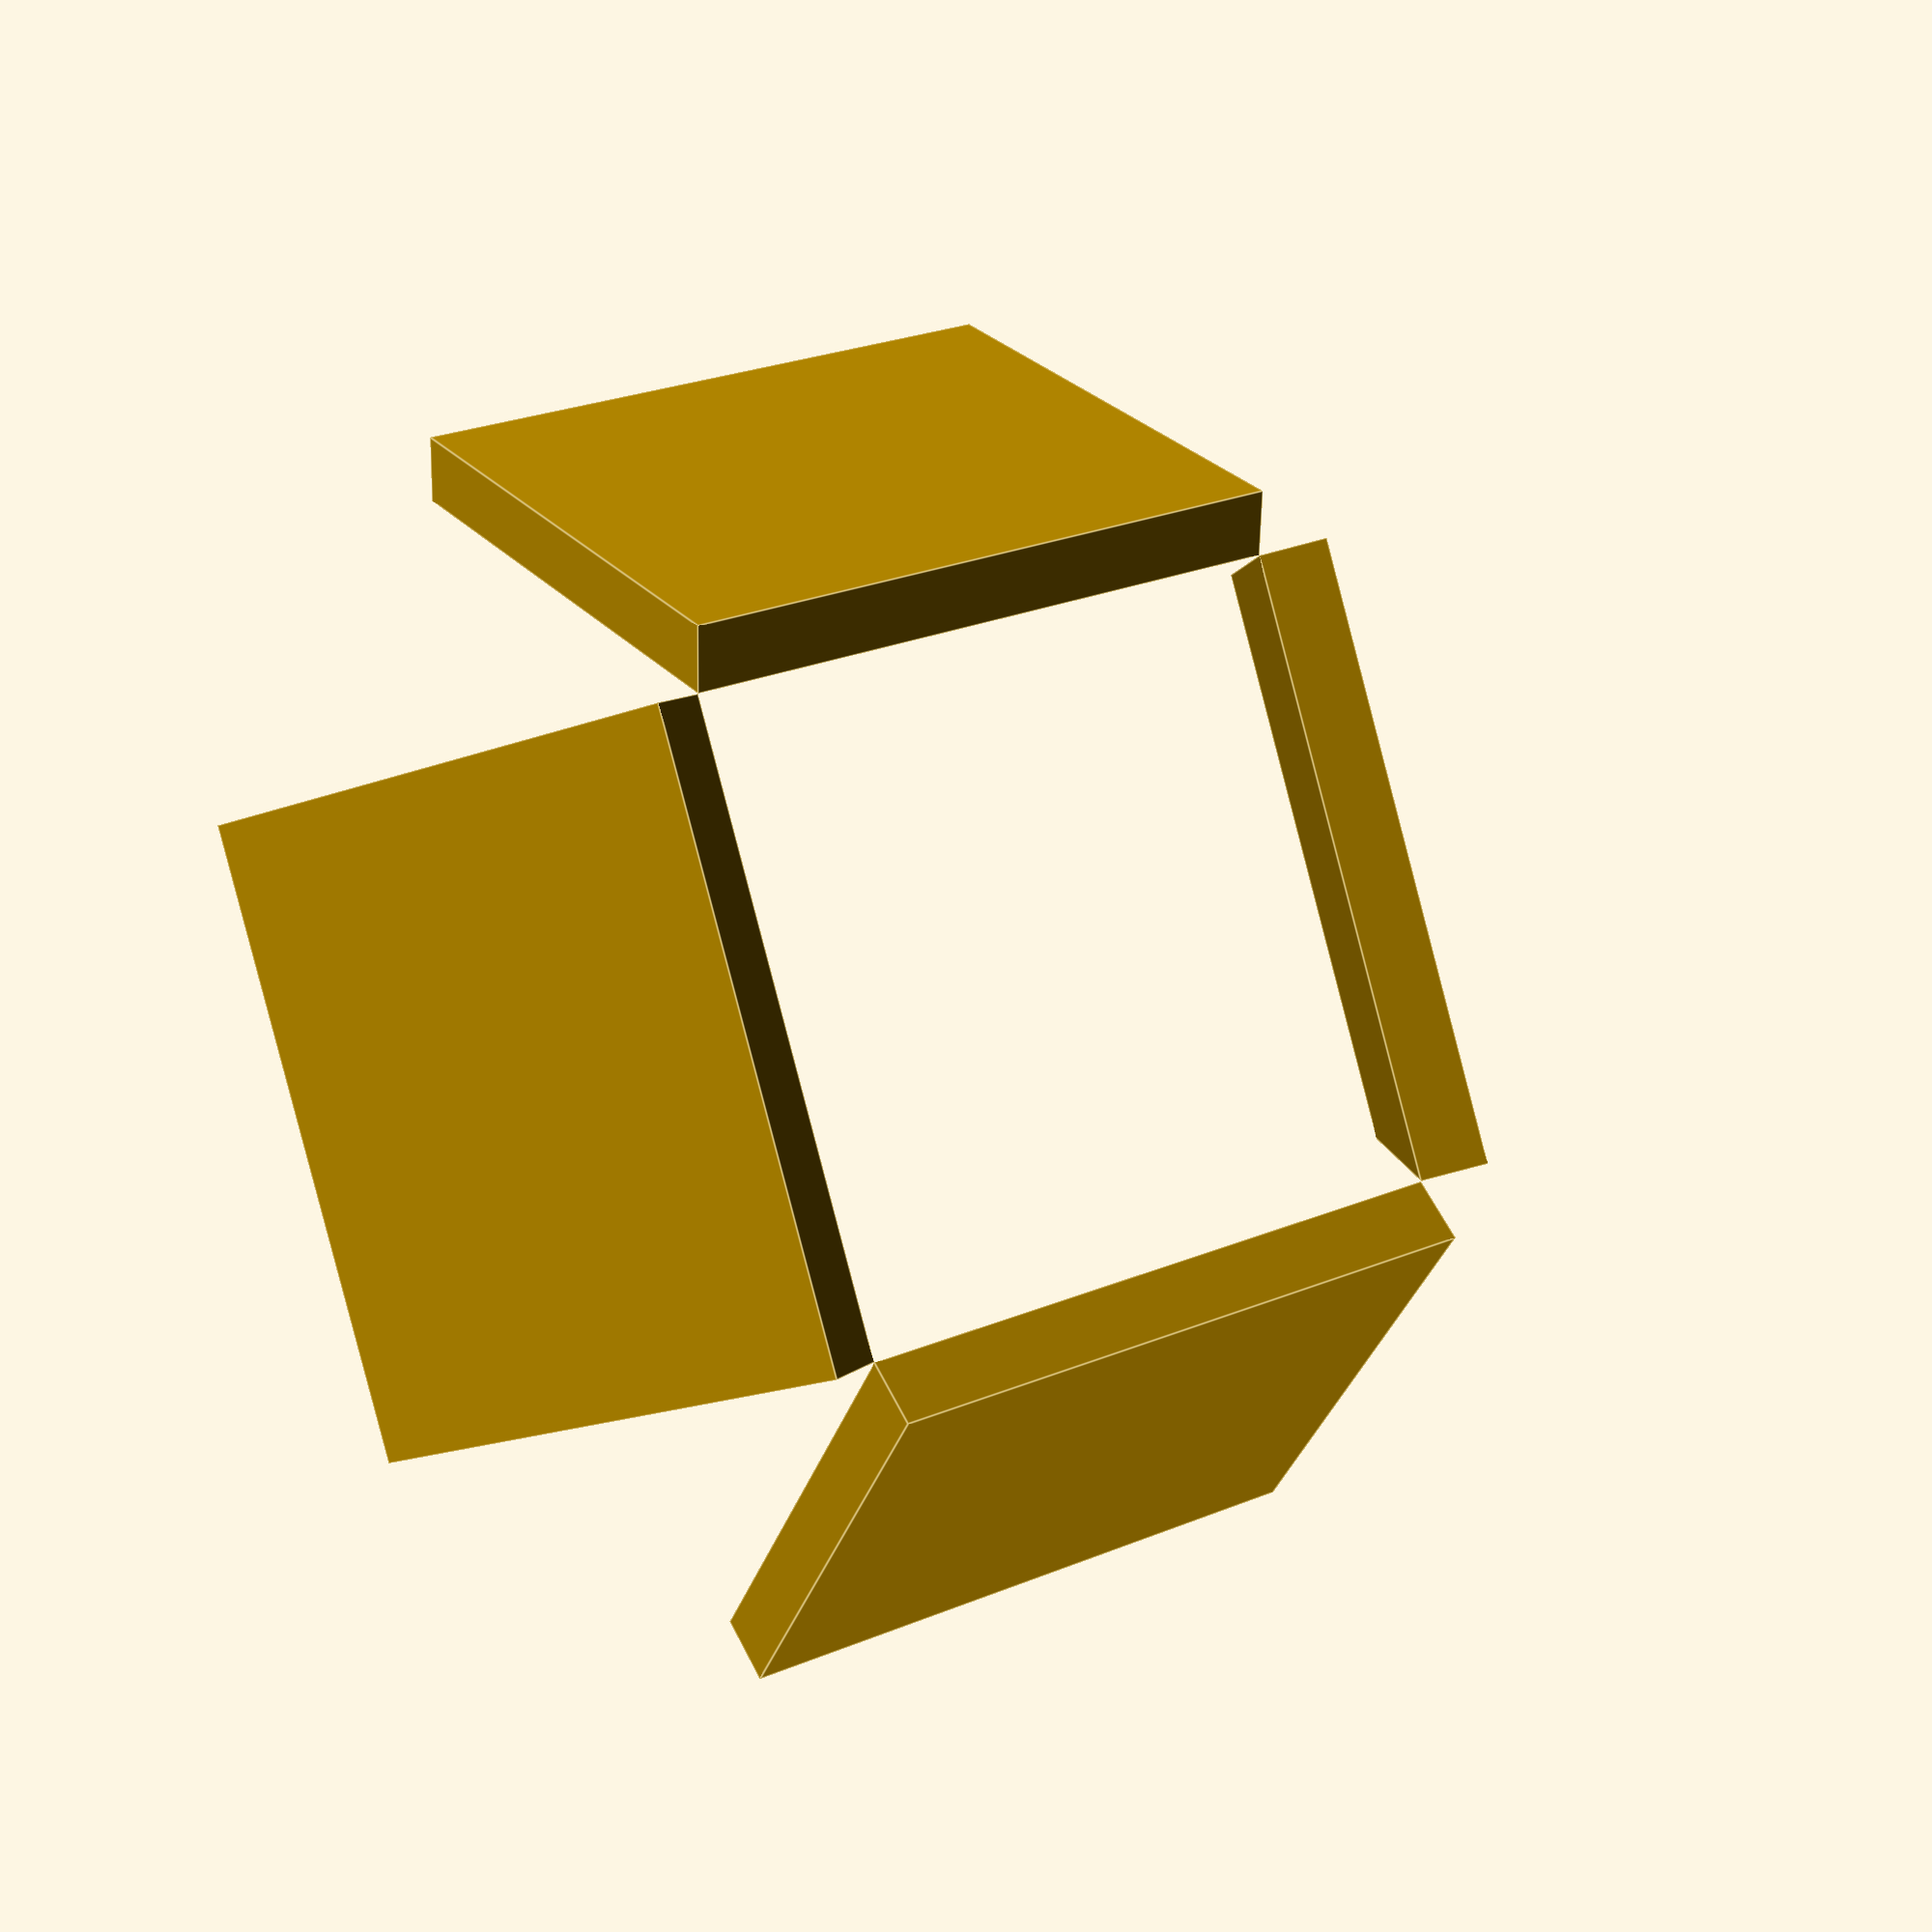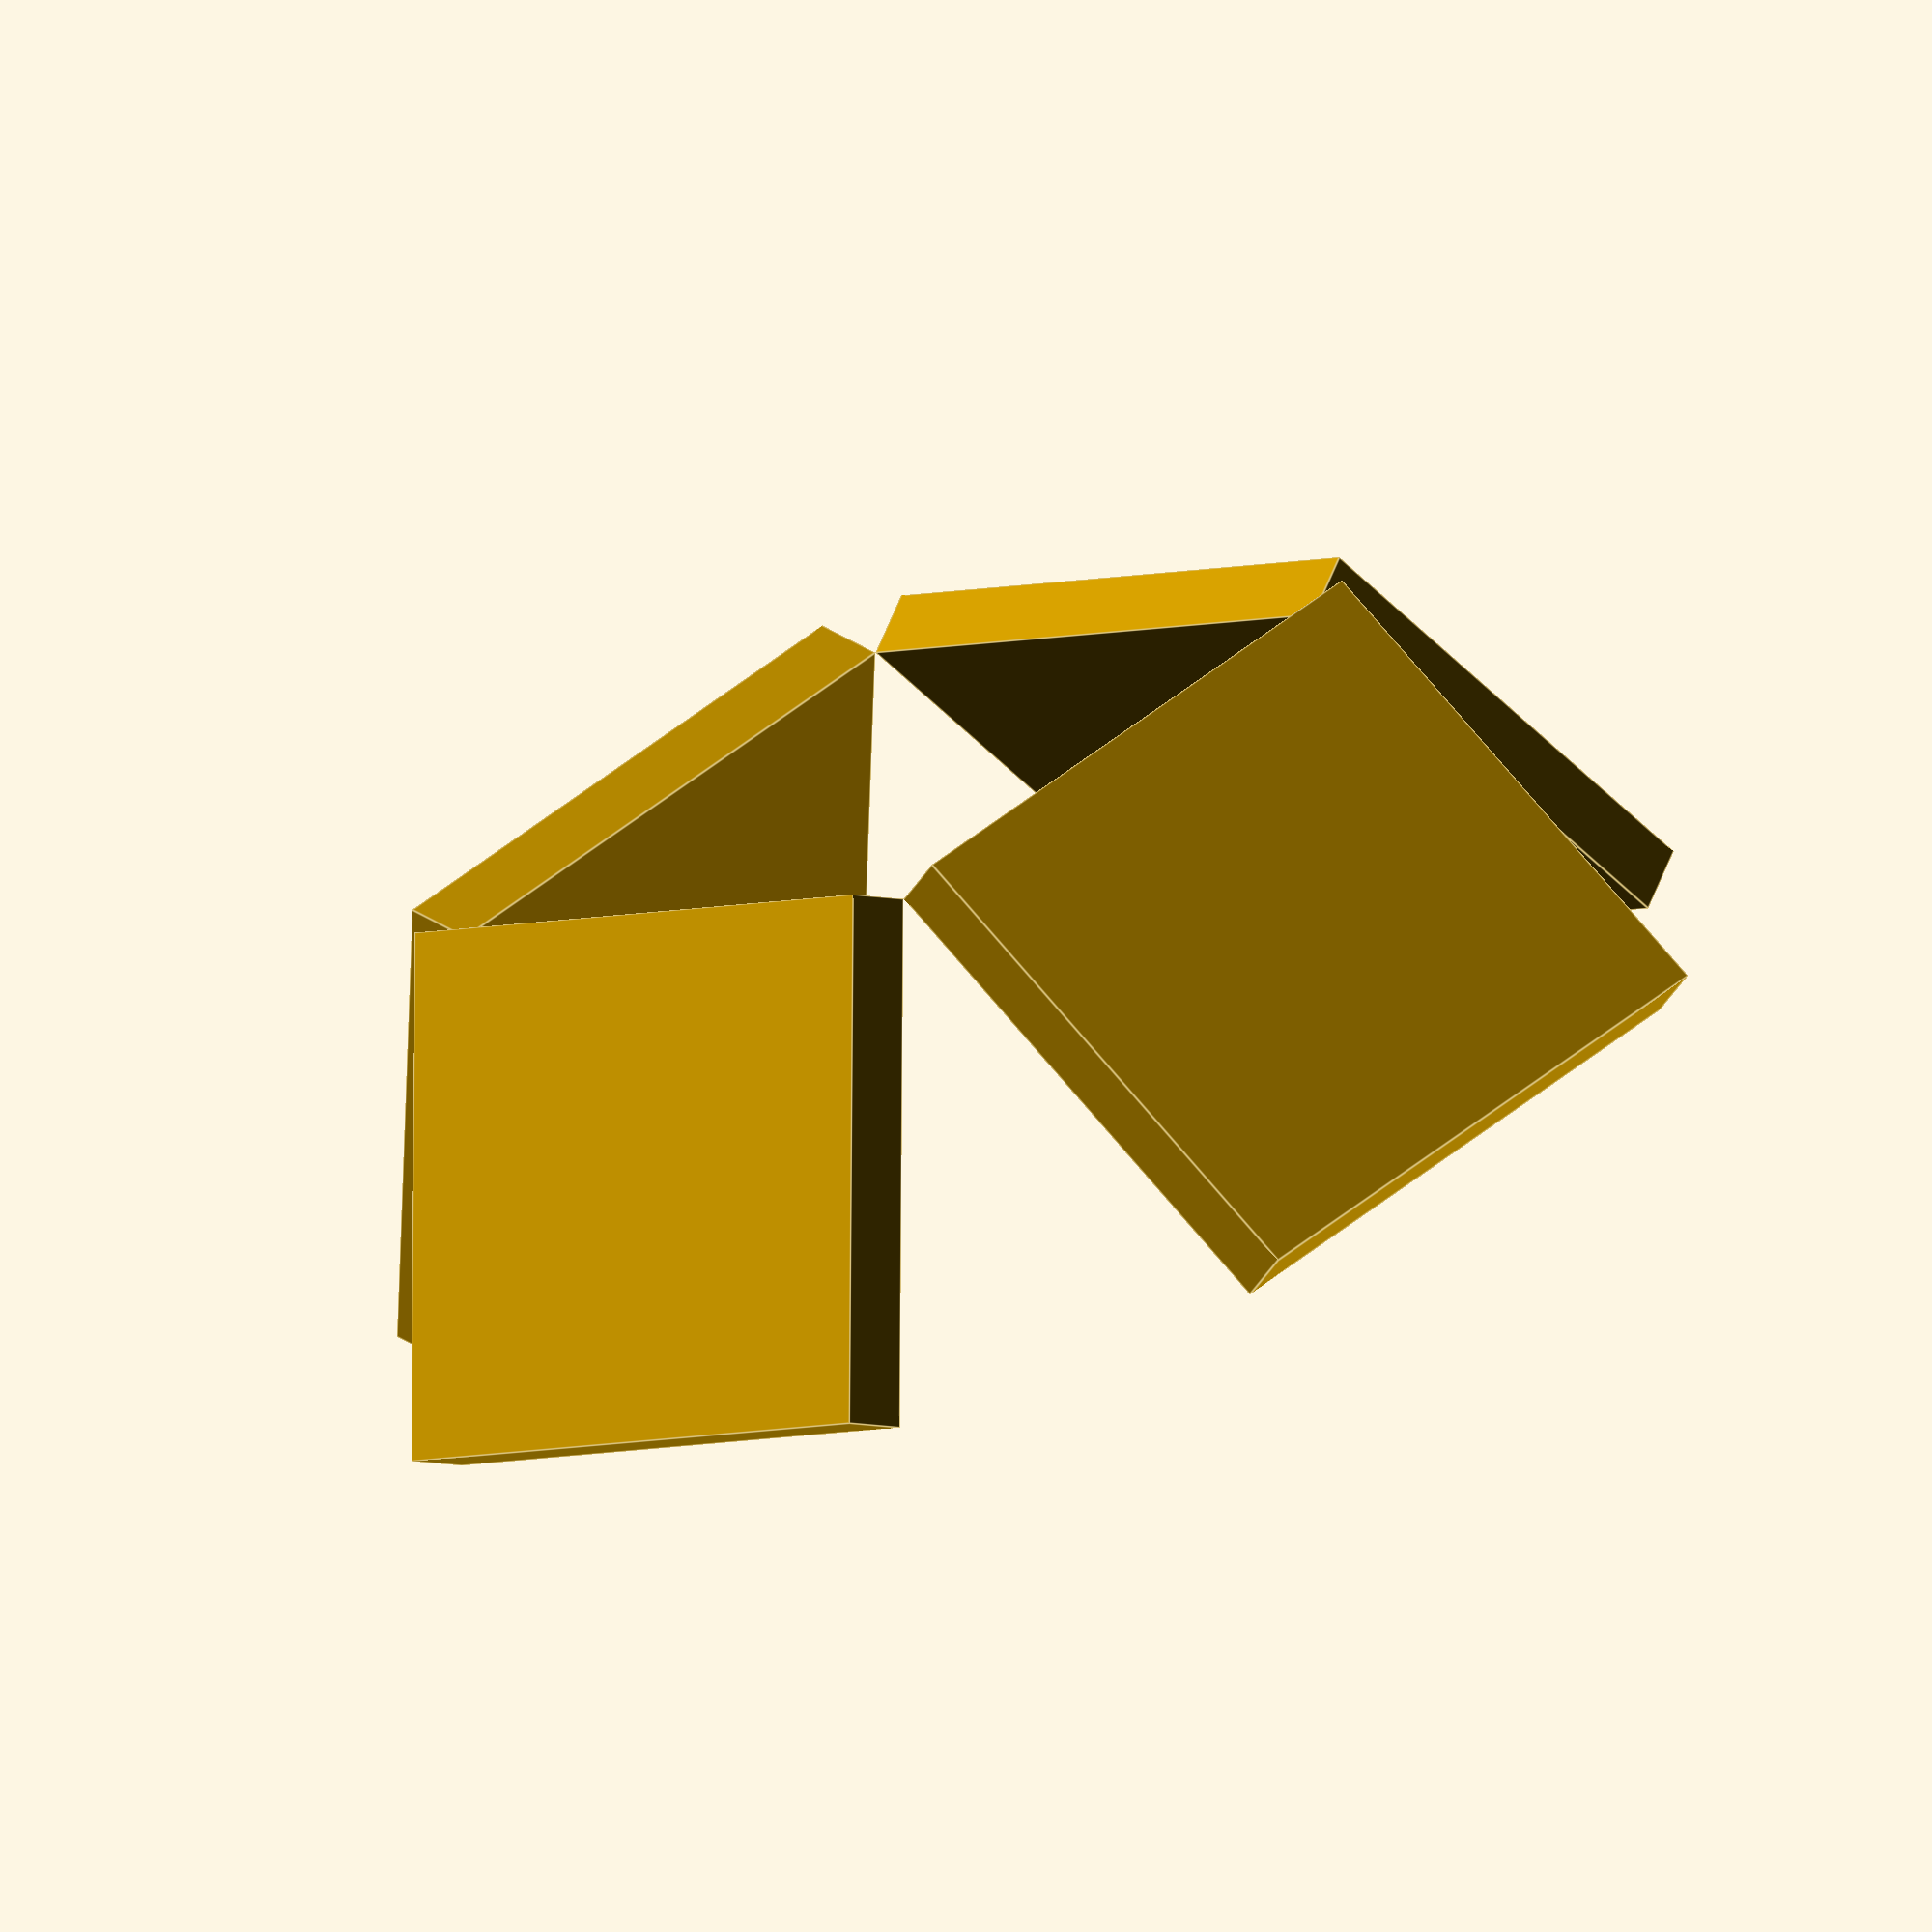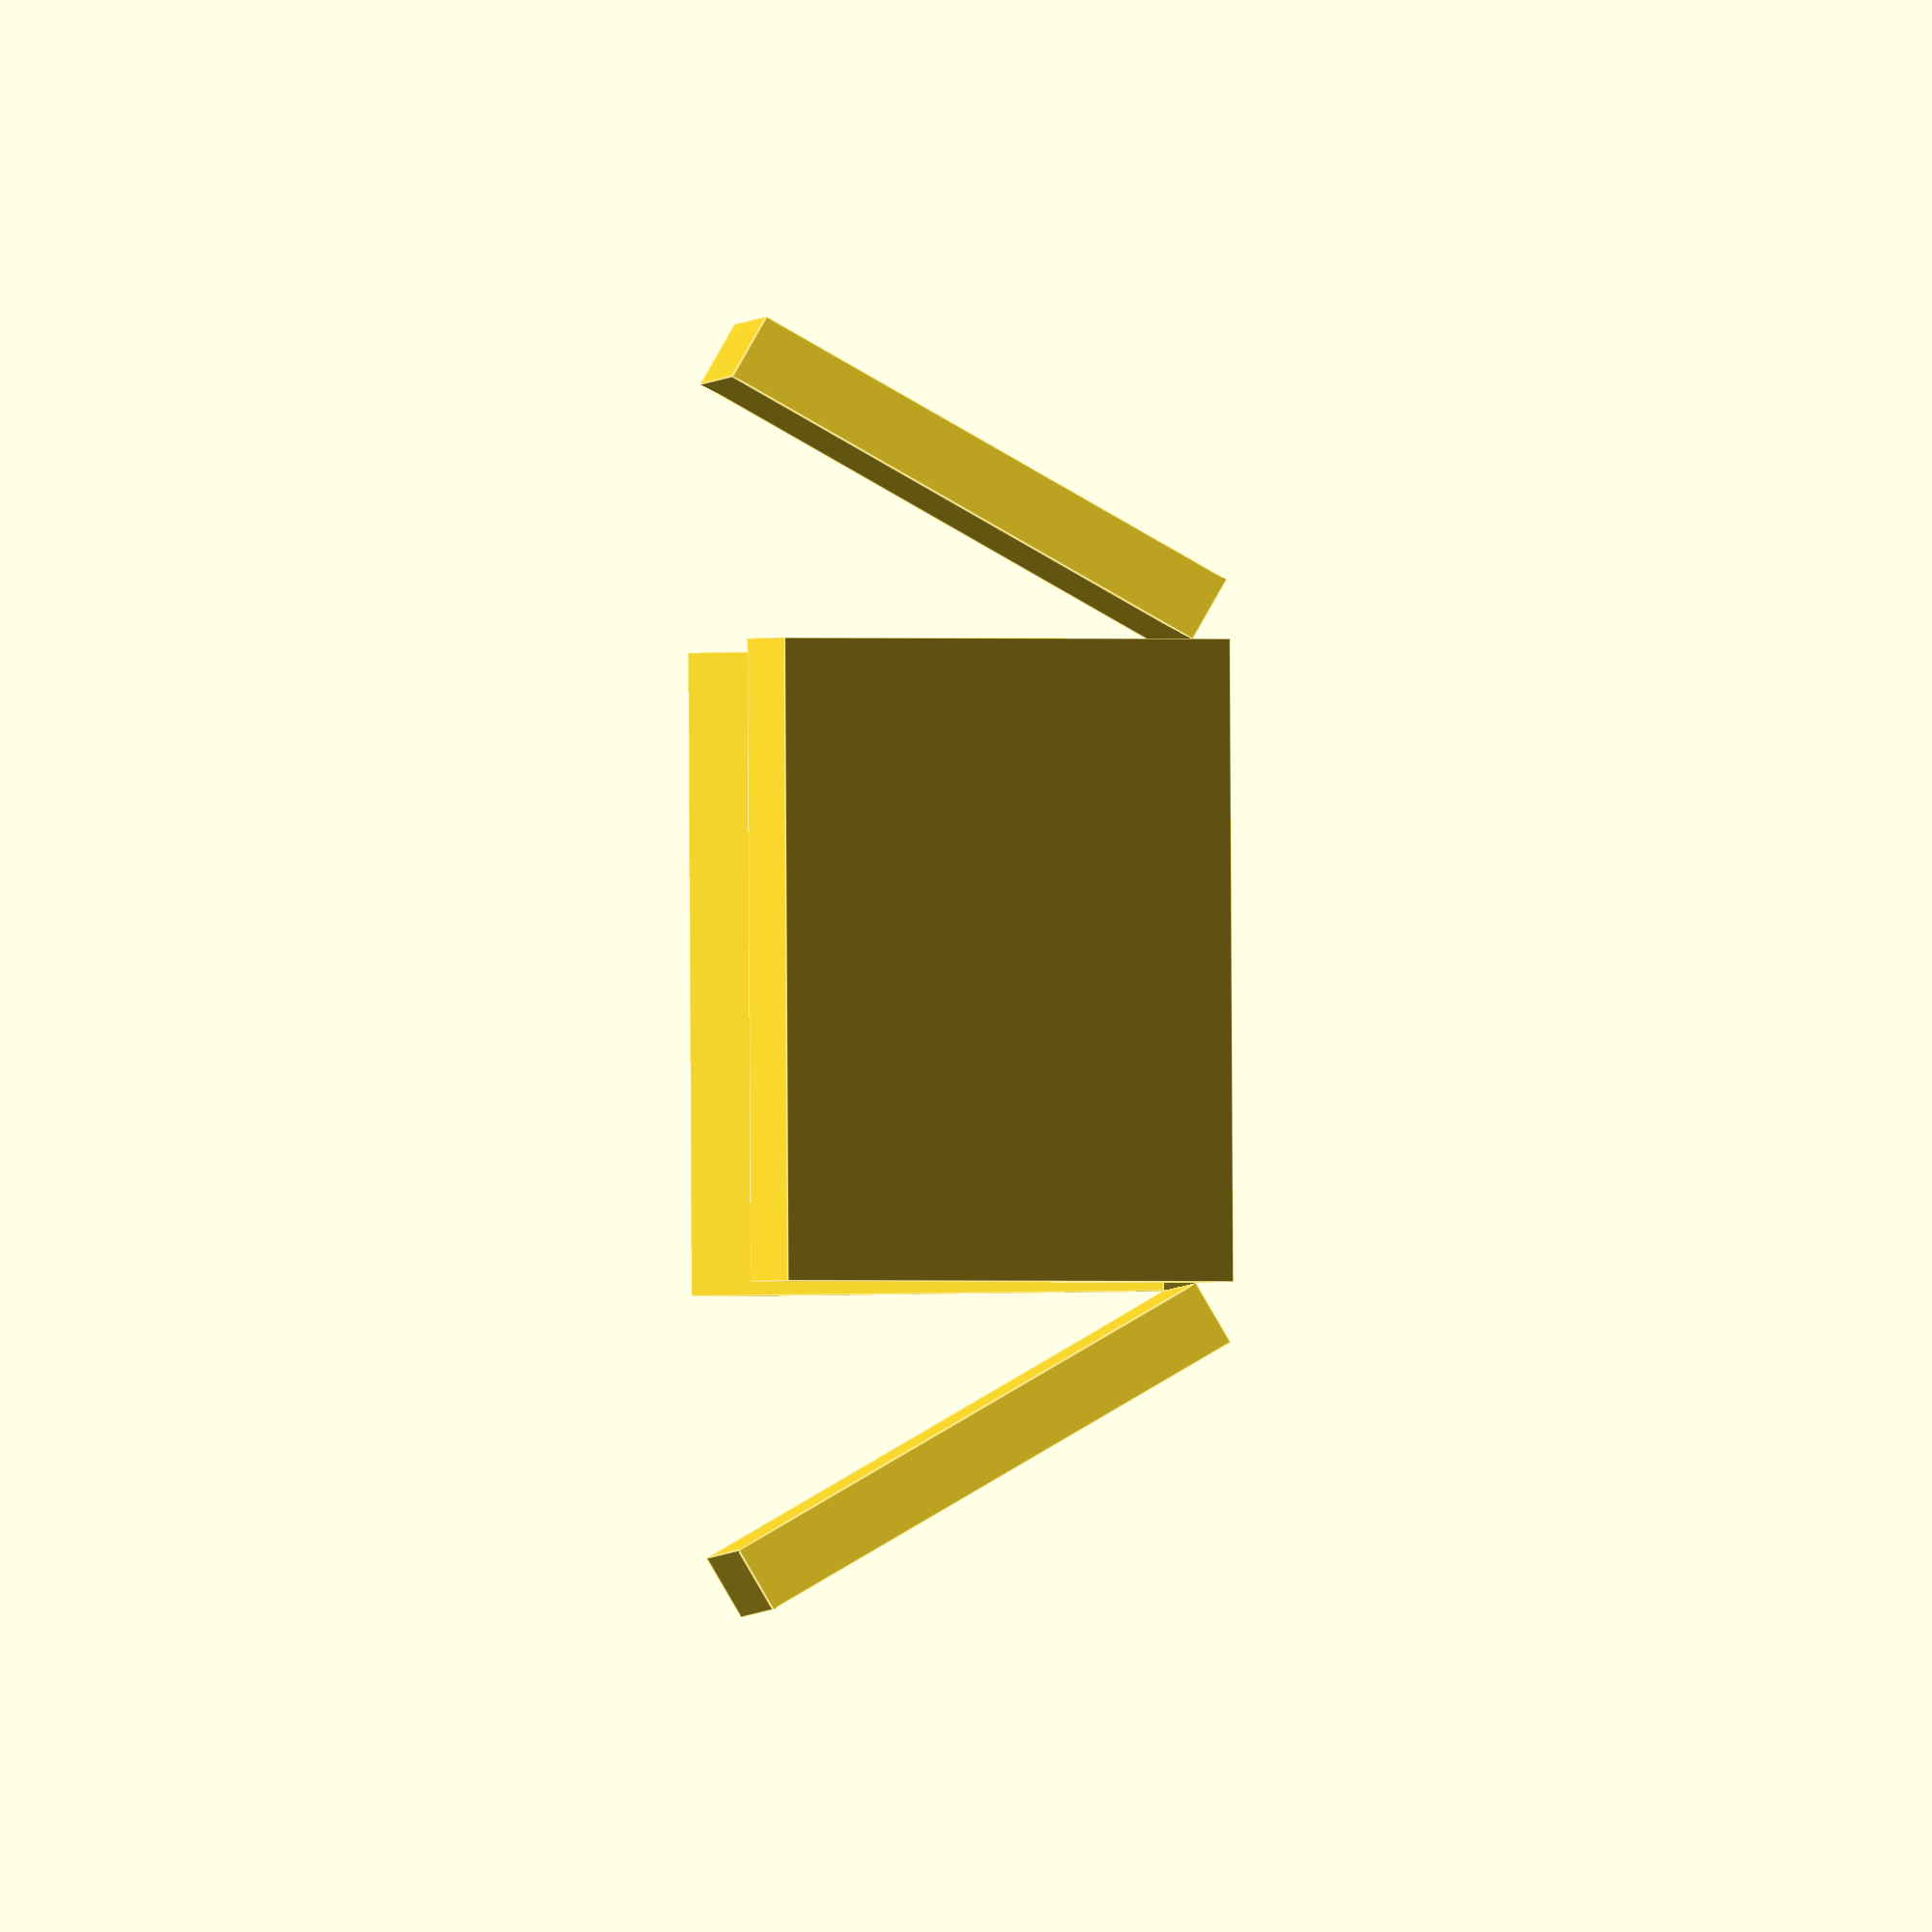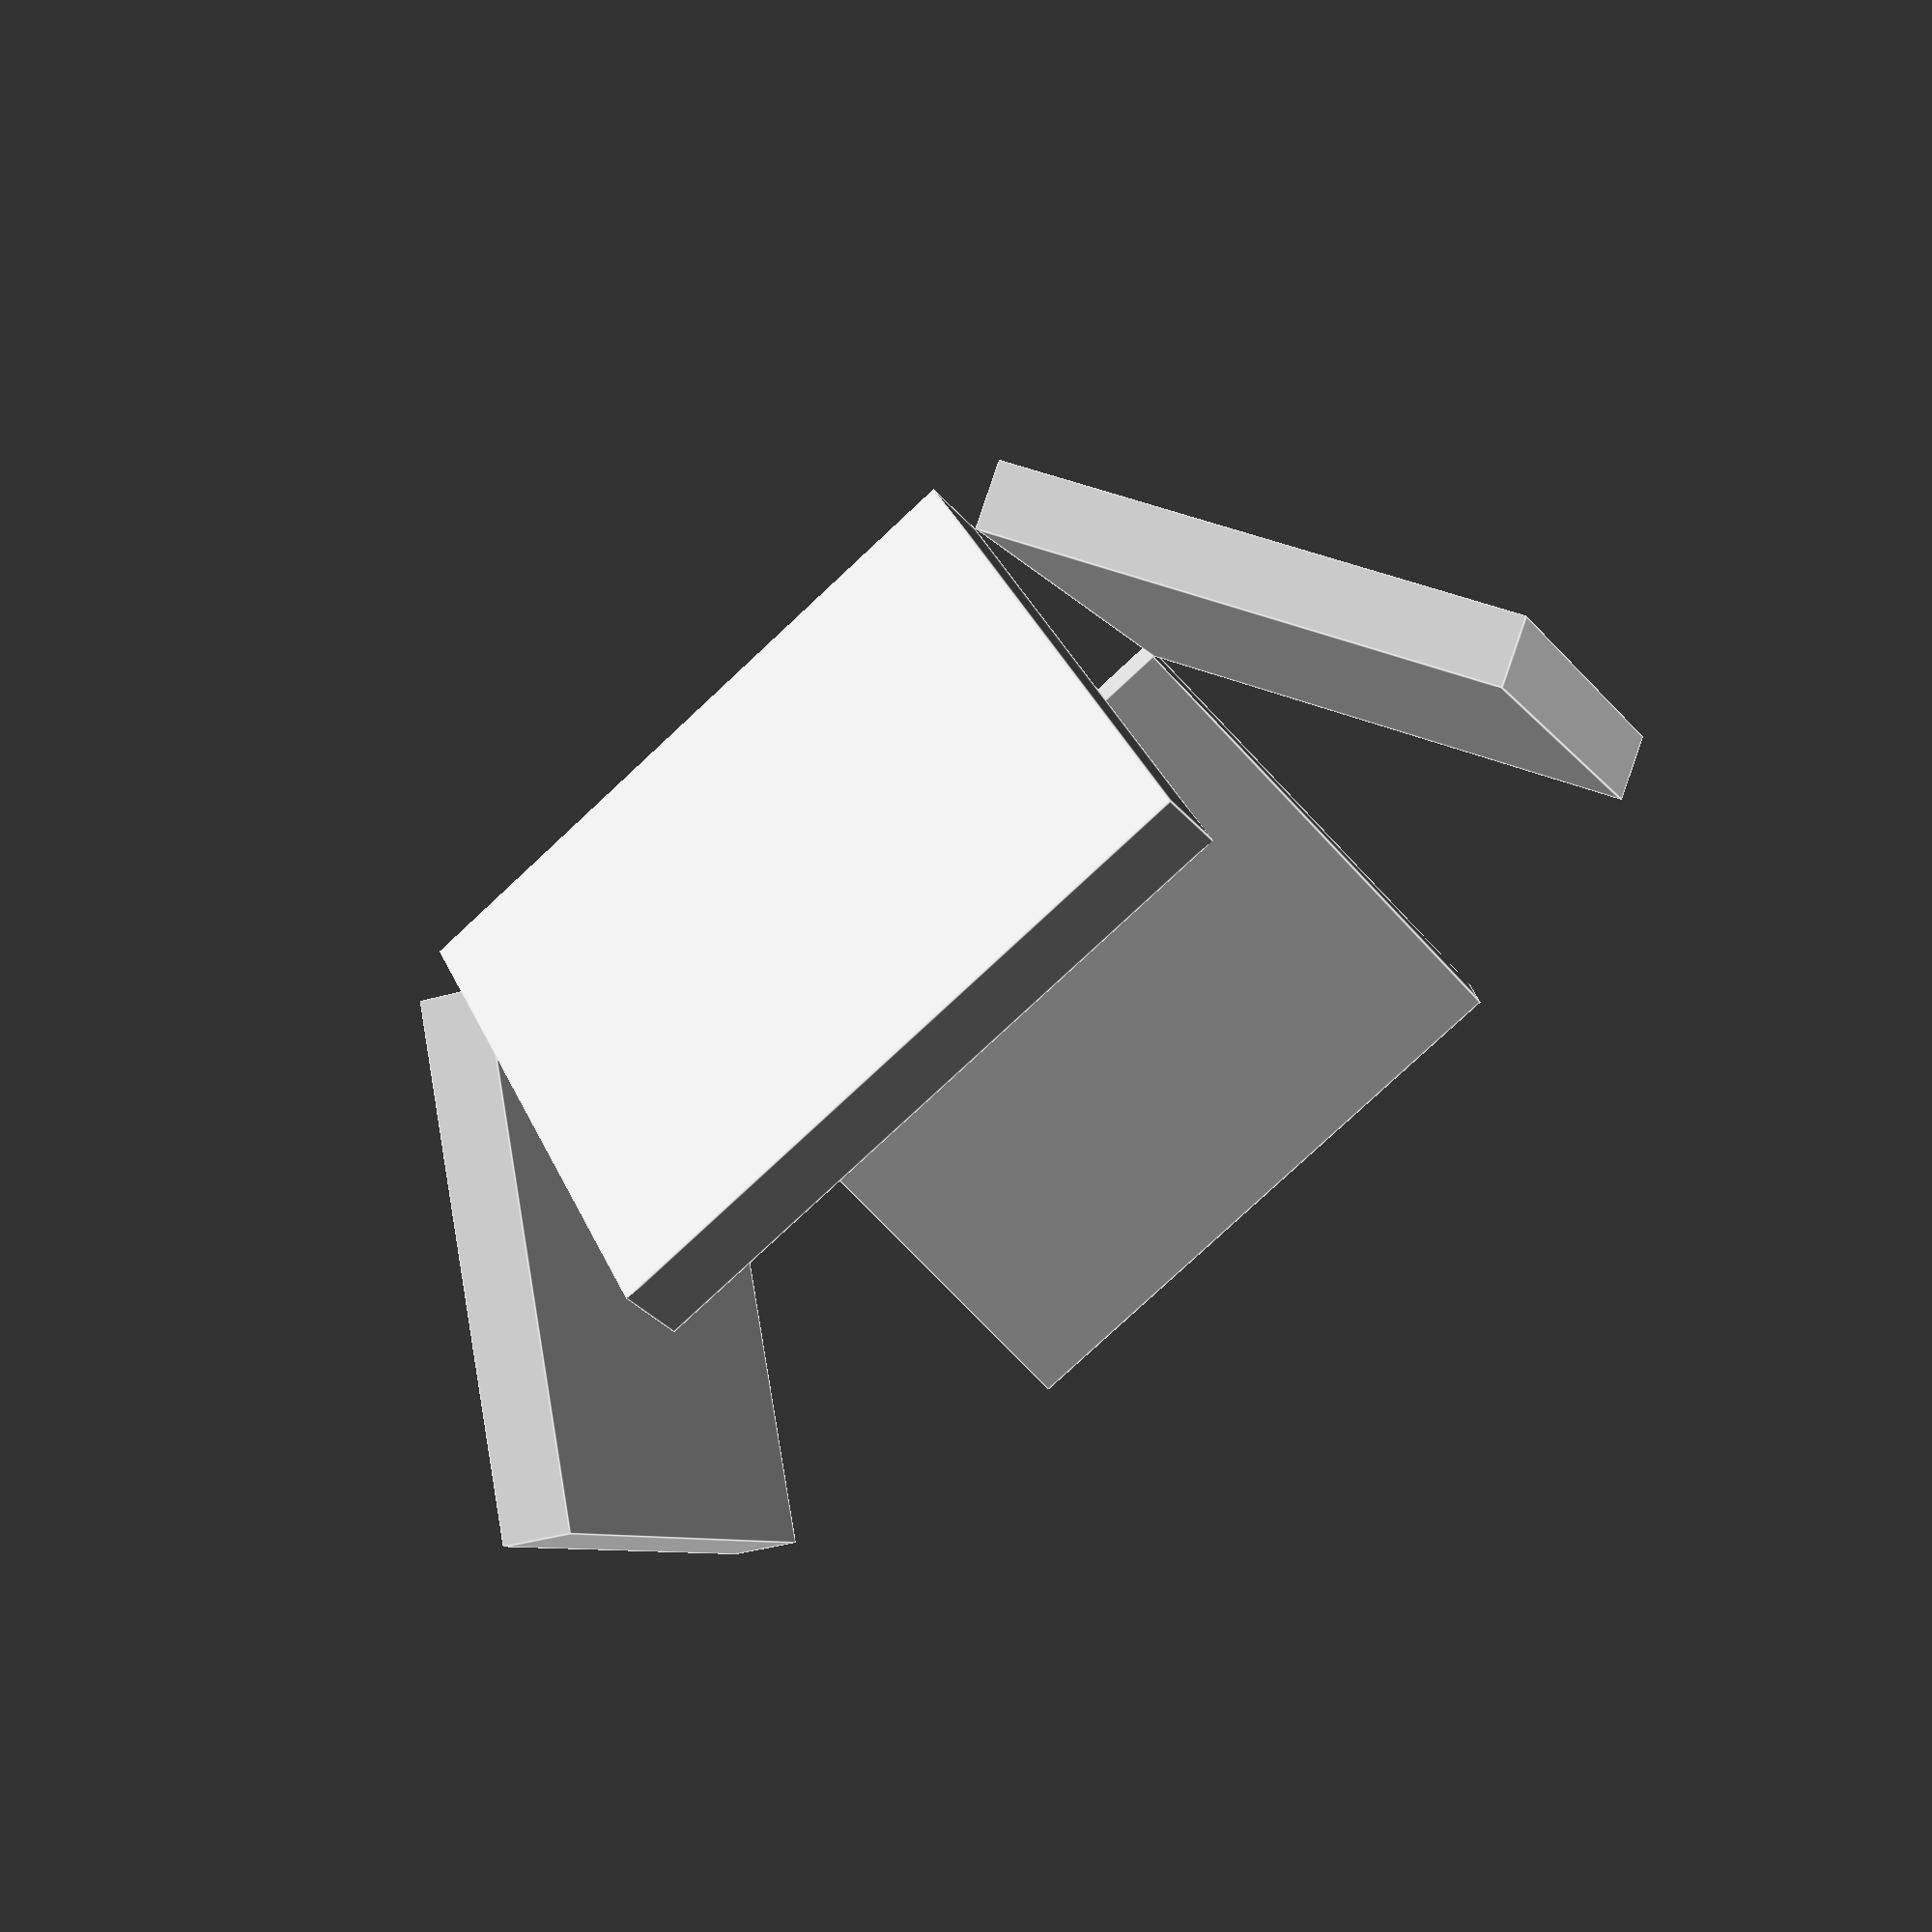
<openscad>
boxHeight = 30;
boxDimension = 28;
boxWidth = boxDimension;
boxDepth = boxDimension;
boxThickness = 3;
guideHeight = 20;
guideAngle = 30;

guideLength = guideHeight/cos(guideAngle);
guideWidth = guideHeight*tan(guideAngle);

translate([0,(boxDepth+guideWidth+boxThickness*cos(guideAngle))/2,boxHeight+(guideHeight+boxThickness*sin(guideAngle))/2])
rotate(-guideAngle,[1,0,0])
cube([boxWidth,boxThickness,guideLength],center = true);

translate([0,-(boxDepth+guideWidth+boxThickness*cos(guideAngle))/2,boxHeight+(guideHeight+boxThickness*sin(guideAngle))/2])
rotate(guideAngle,[1,0,0])
cube([boxWidth,boxThickness,guideLength],center = true);

translate([(boxWidth+guideWidth+boxThickness*cos(guideAngle))/2,0,boxHeight+(guideHeight+boxThickness*sin(guideAngle))/2])
rotate(guideAngle,[0,1,0])
cube([boxThickness,boxDepth,guideLength],center = true);

translate([-(boxWidth+guideWidth+boxThickness*cos(guideAngle))/2,0,boxHeight+(guideHeight+boxThickness*sin(guideAngle))/2])
rotate(-guideAngle,[0,1,0])
cube([boxThickness,boxDepth,guideLength],center = true);

</openscad>
<views>
elev=185.8 azim=196.8 roll=28.9 proj=p view=edges
elev=73.6 azim=136.9 roll=201.1 proj=o view=edges
elev=174.8 azim=264.1 roll=92.9 proj=o view=edges
elev=291.6 azim=157.9 roll=322.0 proj=p view=edges
</views>
